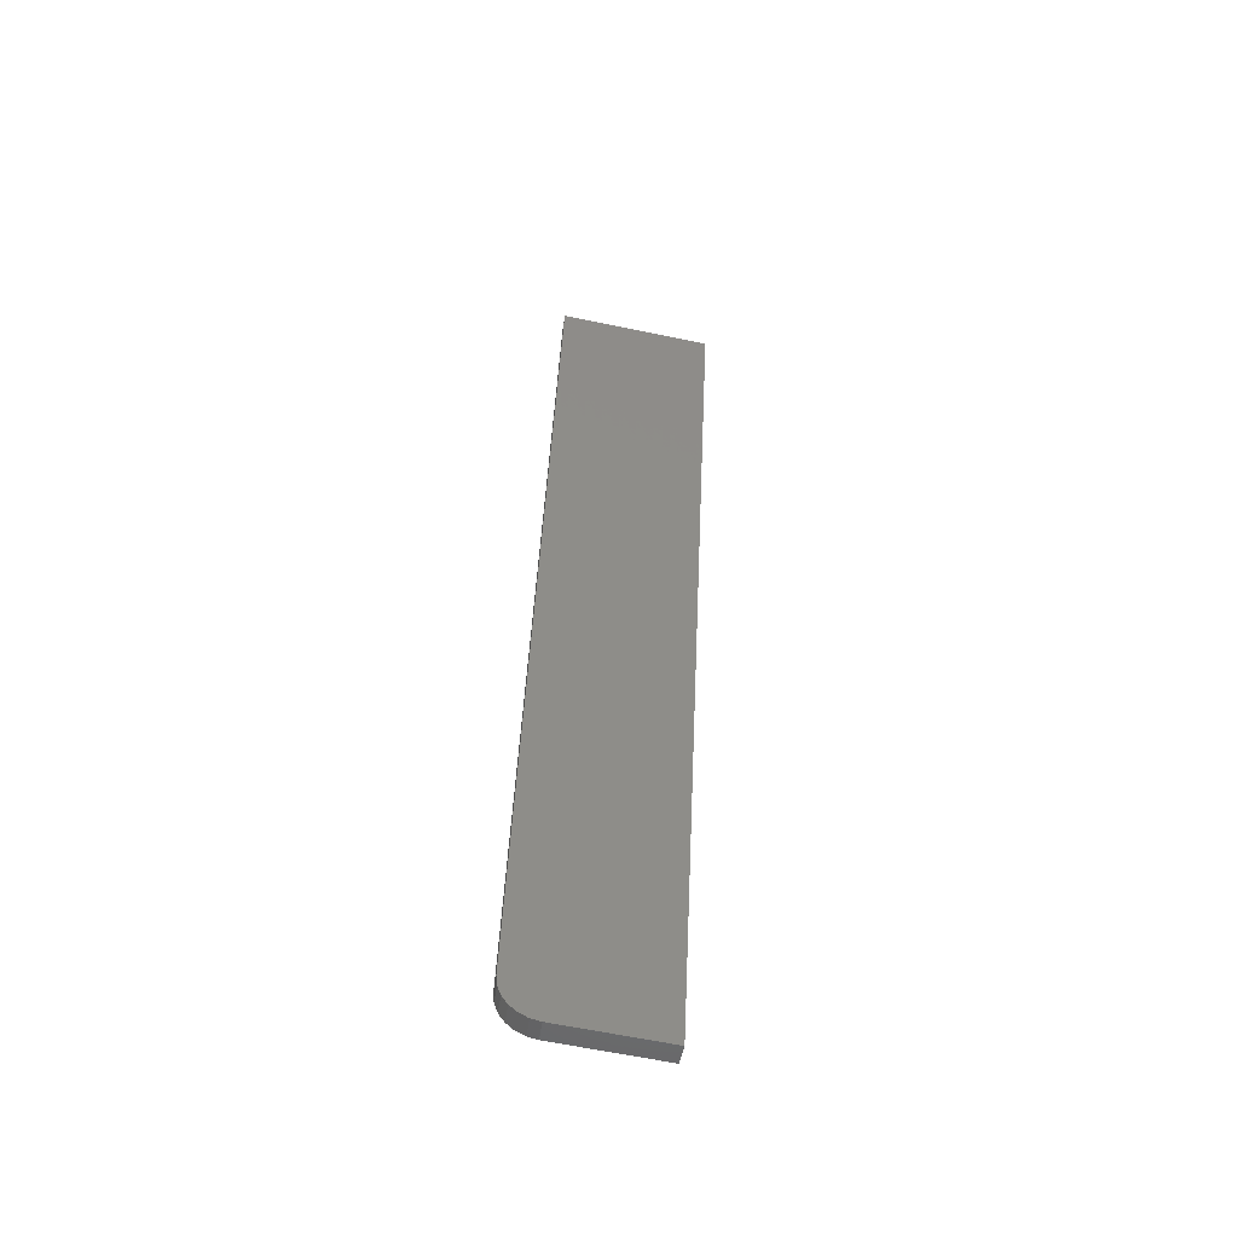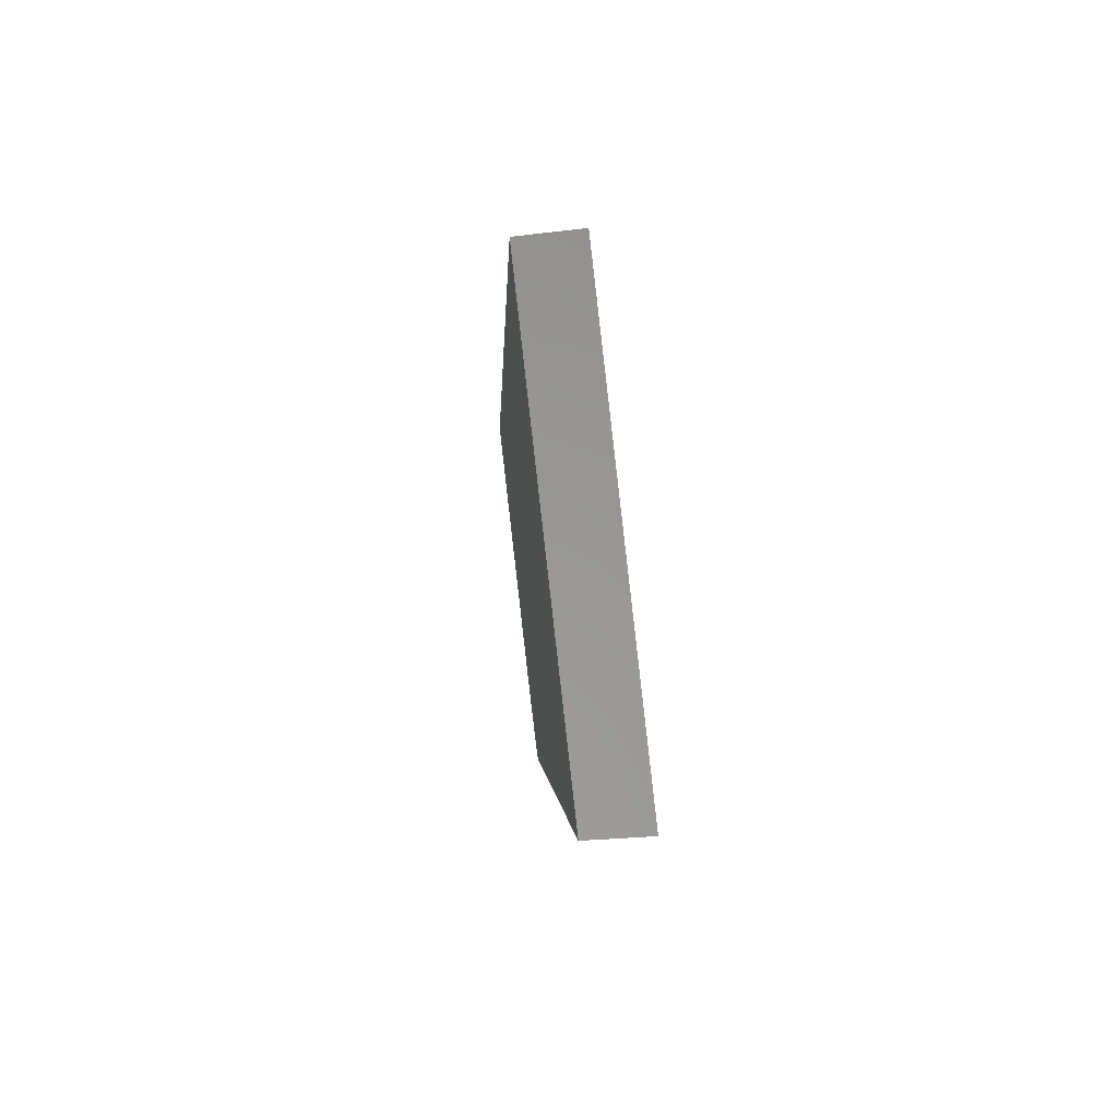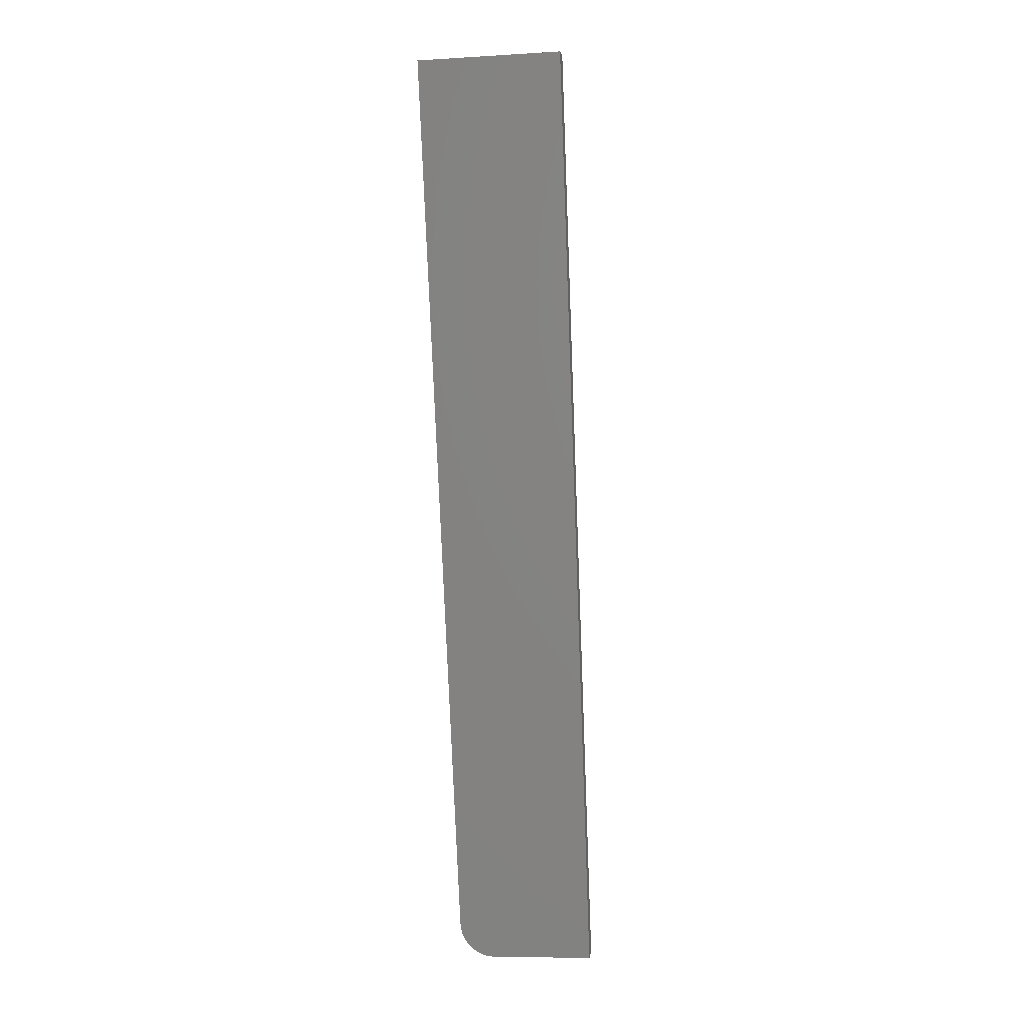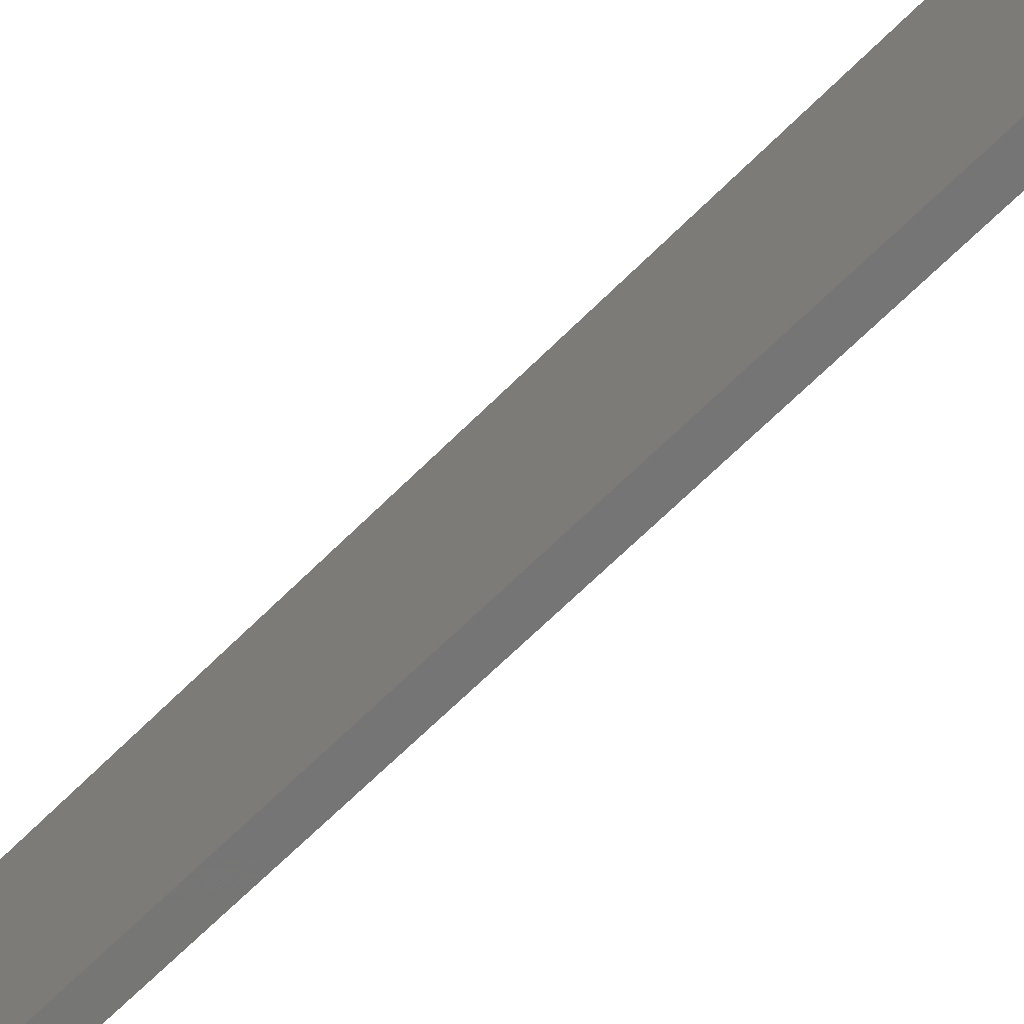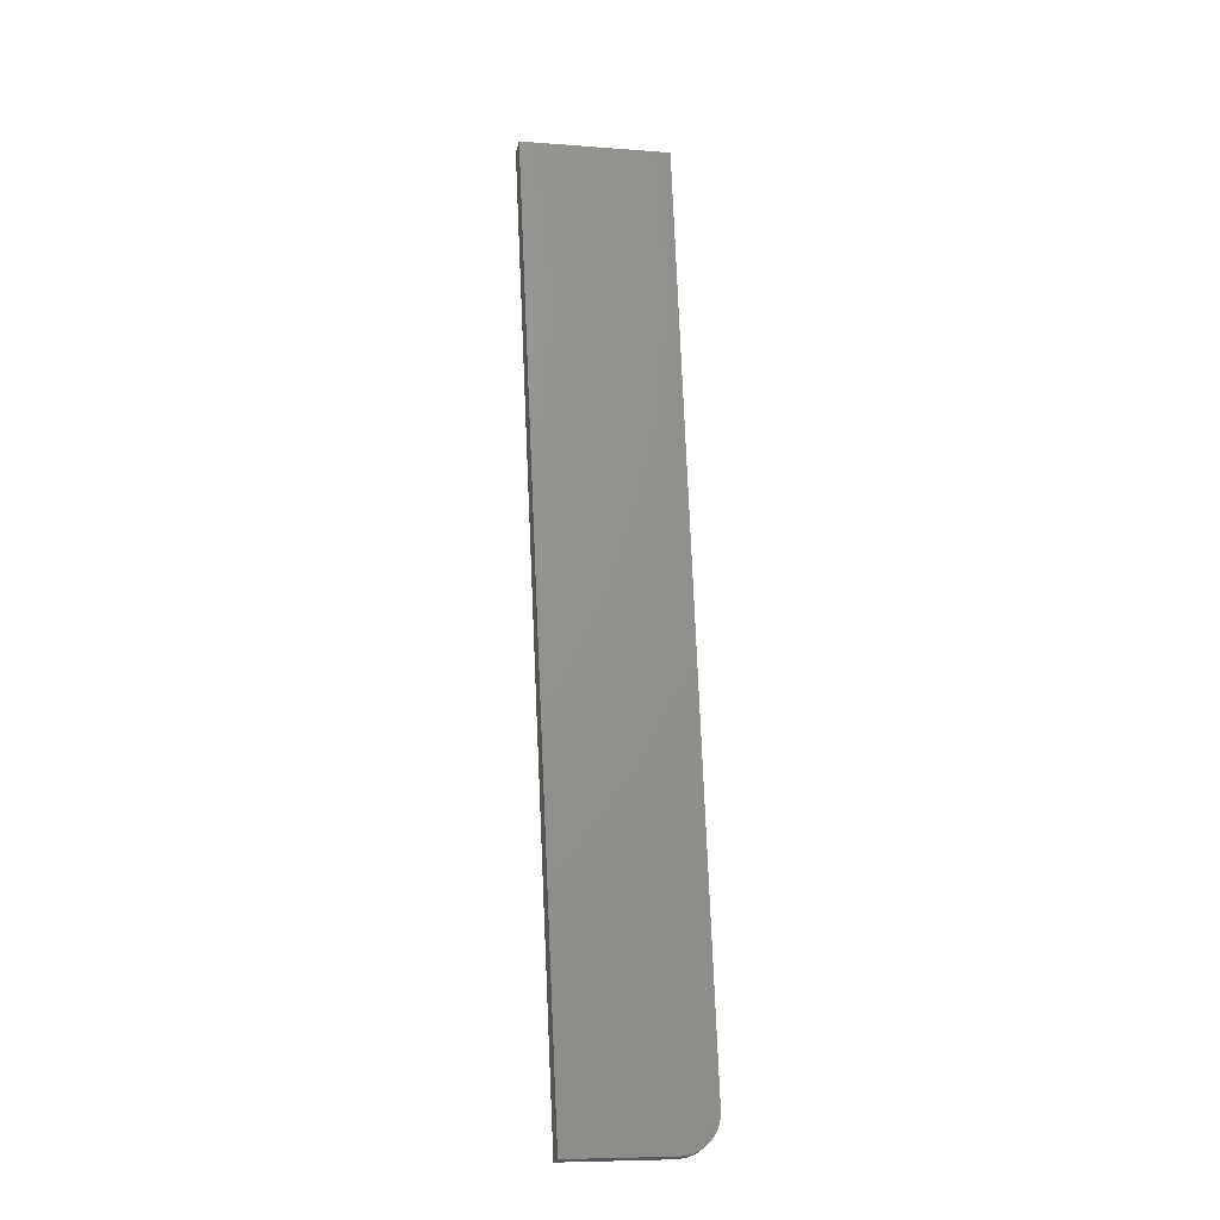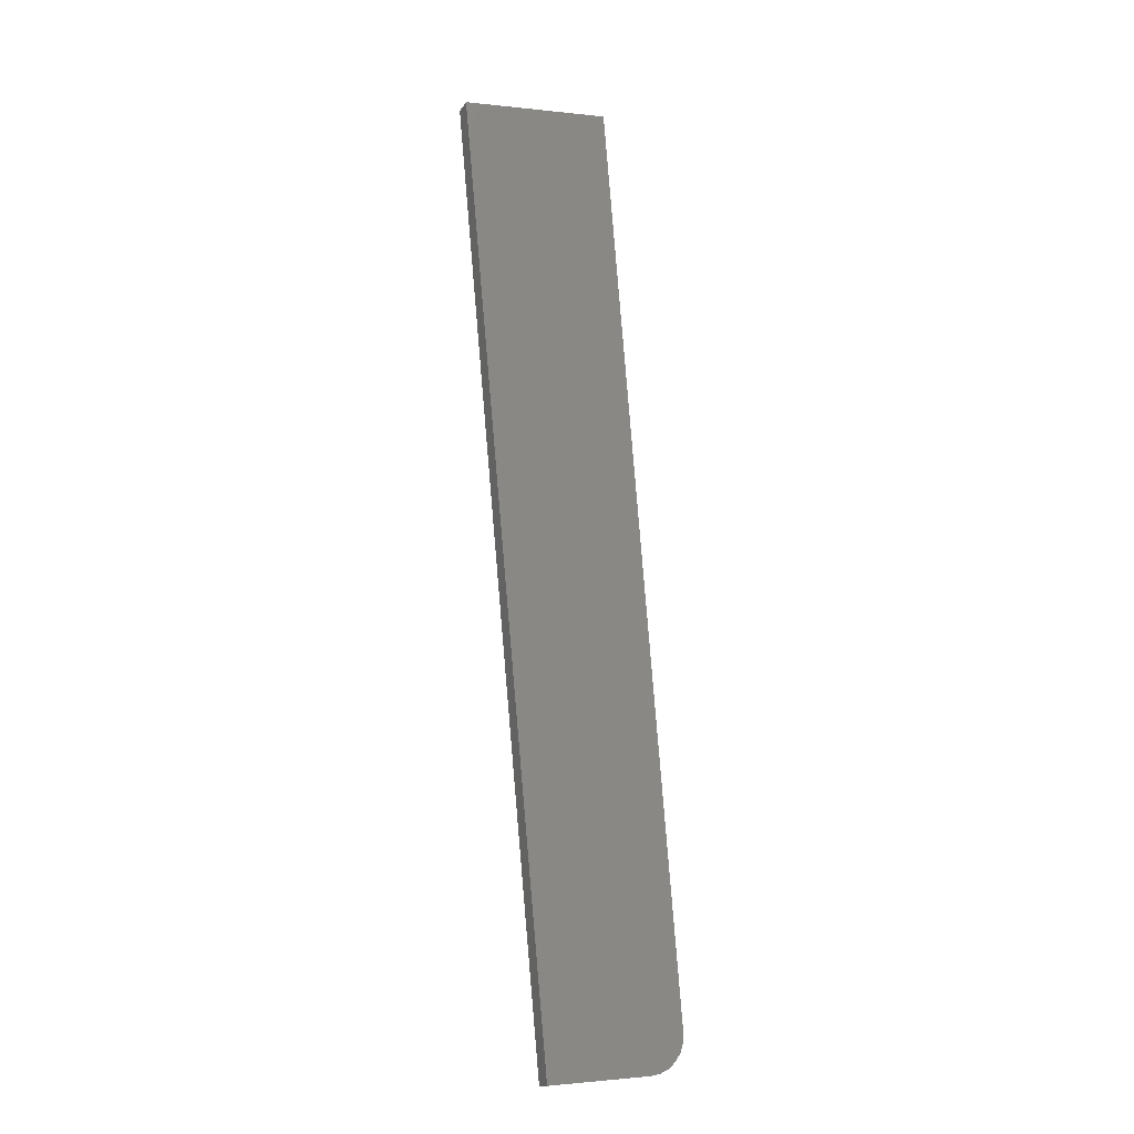
<metadata>
{"format":"stl","ext":"stl","renderer":"f3d","projection":"perspective","resolution":1024,"background":"white","views":[{"elev":-64.8,"azim":85.0,"up":"+Z"},{"elev":-0.0,"azim":12.5,"up":"+Y"},{"elev":-10.0,"azim":105.2,"up":"+Z"},{"elev":-69.4,"azim":-32.6,"up":"+Y"},{"elev":-8.1,"azim":-95.3,"up":"+Z"},{"elev":-1.7,"azim":-105.6,"up":"+Z"}]}
</metadata>
<code>
# stl→obj: 20 verts, 36 faces
v 9178 658 5766
v 9038 641.7 5174
v 9054 555.6 5196
v 9189 563.4 5766
v 9046 577.8 5174
v 9047 572 5175
v 9048 566.6 5177
v 9049 561.9 5181
v 9051 558.4 5185
v 9052 556.2 5191
v 9050 643.1 5171
v 9058 578.5 5171
v 9190 659.4 5763
v 9201 564.1 5763
v 9066 556.3 5193
v 9059 572.7 5172
v 9060 567.3 5174
v 9061 562.6 5178
v 9063 559.1 5182
v 9064 557 5188
f 1 2 3
f 4 1 3
f 2 5 3
f 3 5 6
f 7 3 6
f 7 8 3
f 3 8 9
f 10 3 9
f 2 11 5
f 5 11 12
f 2 1 11
f 11 1 13
f 14 13 4
f 4 13 1
f 3 15 4
f 4 15 14
f 12 16 5
f 5 16 6
f 6 16 17
f 7 17 18
f 8 18 19
f 9 19 20
f 10 20 15
f 3 10 15
f 10 9 20
f 9 8 19
f 8 7 18
f 7 6 17
f 12 11 15
f 16 15 17
f 16 12 15
f 14 15 13
f 13 15 11
f 20 19 15
f 15 19 18
f 17 15 18

</code>
